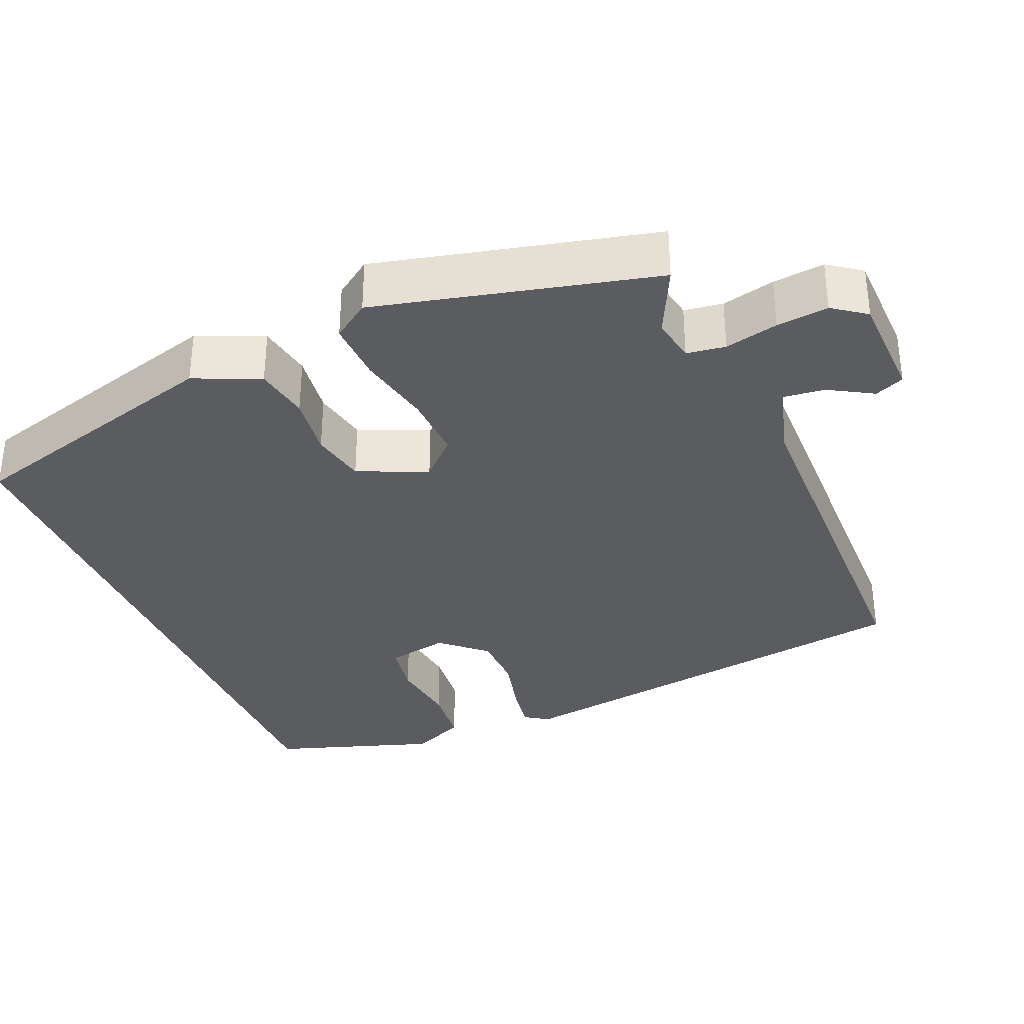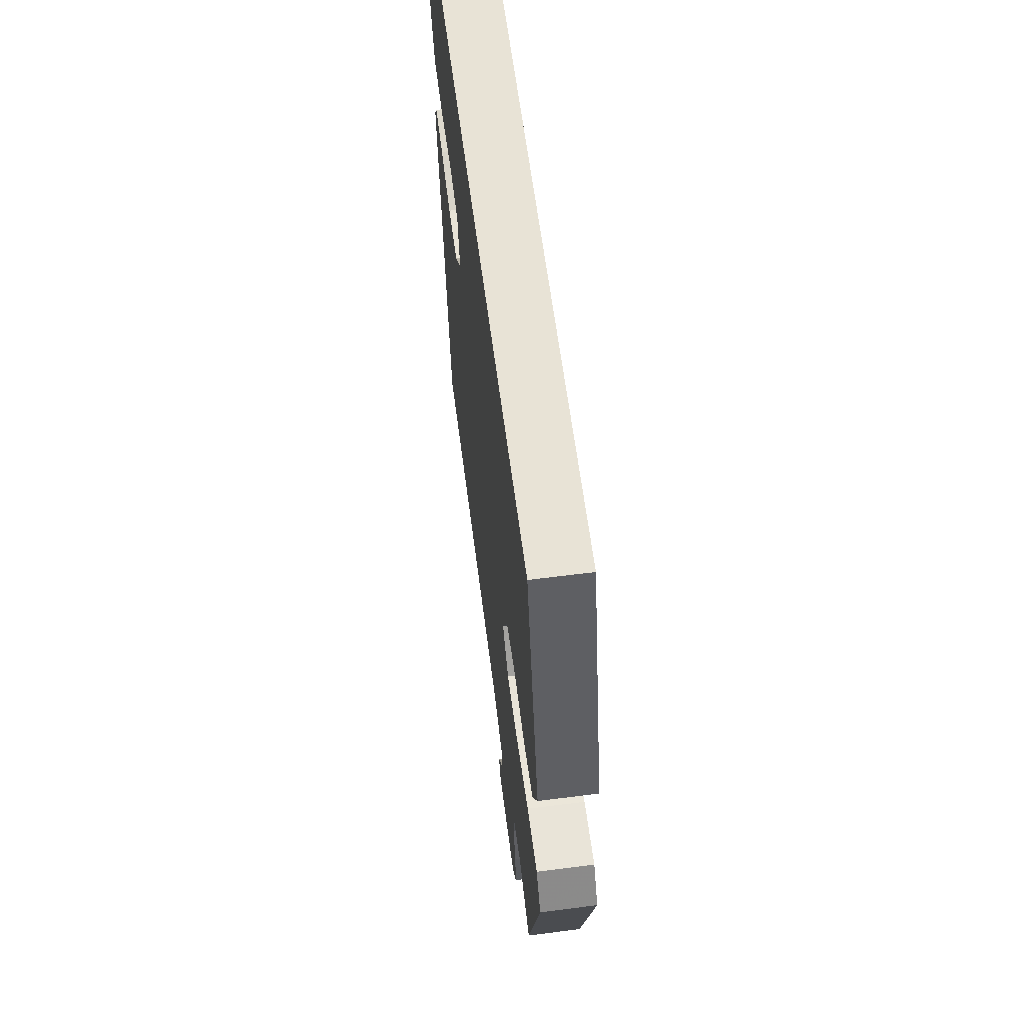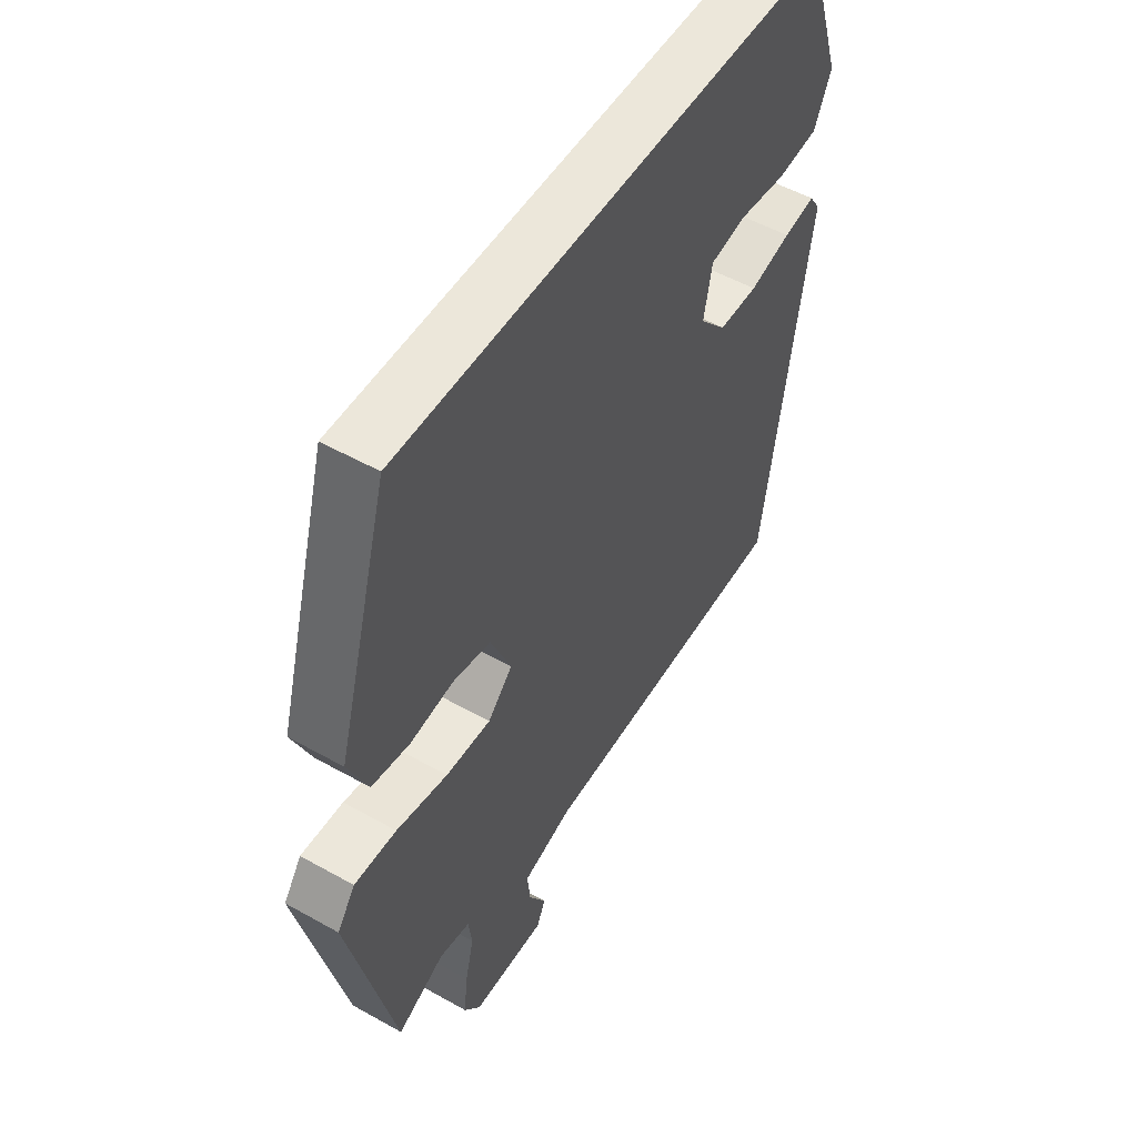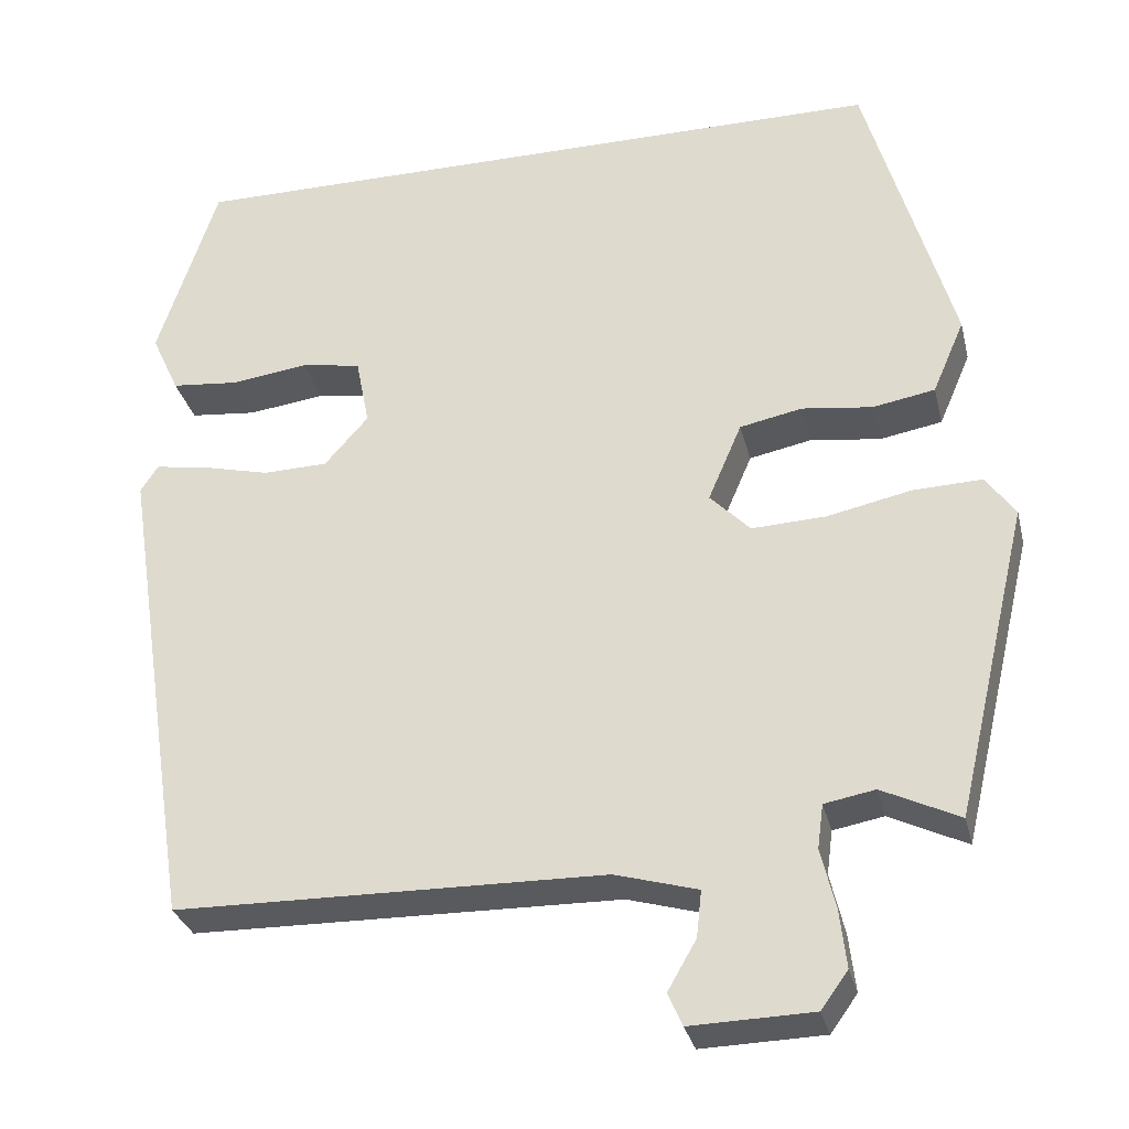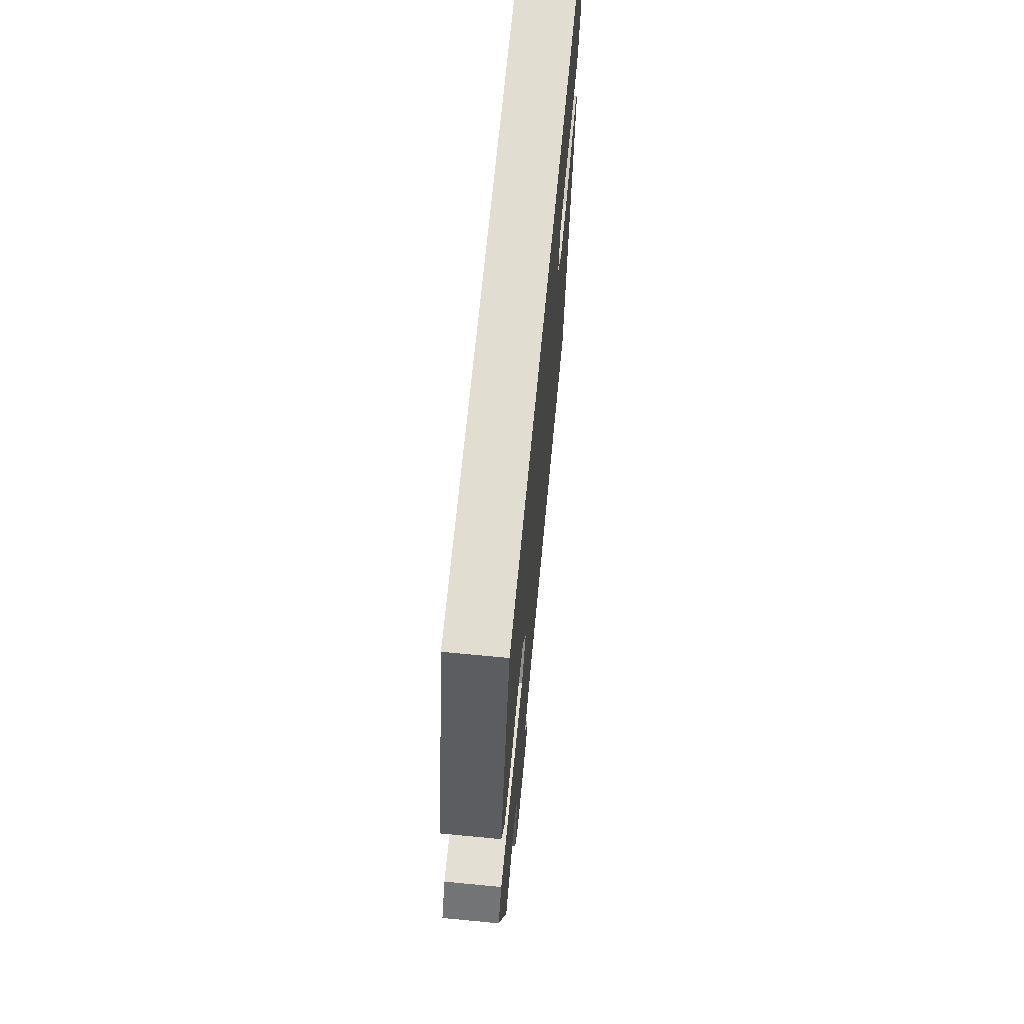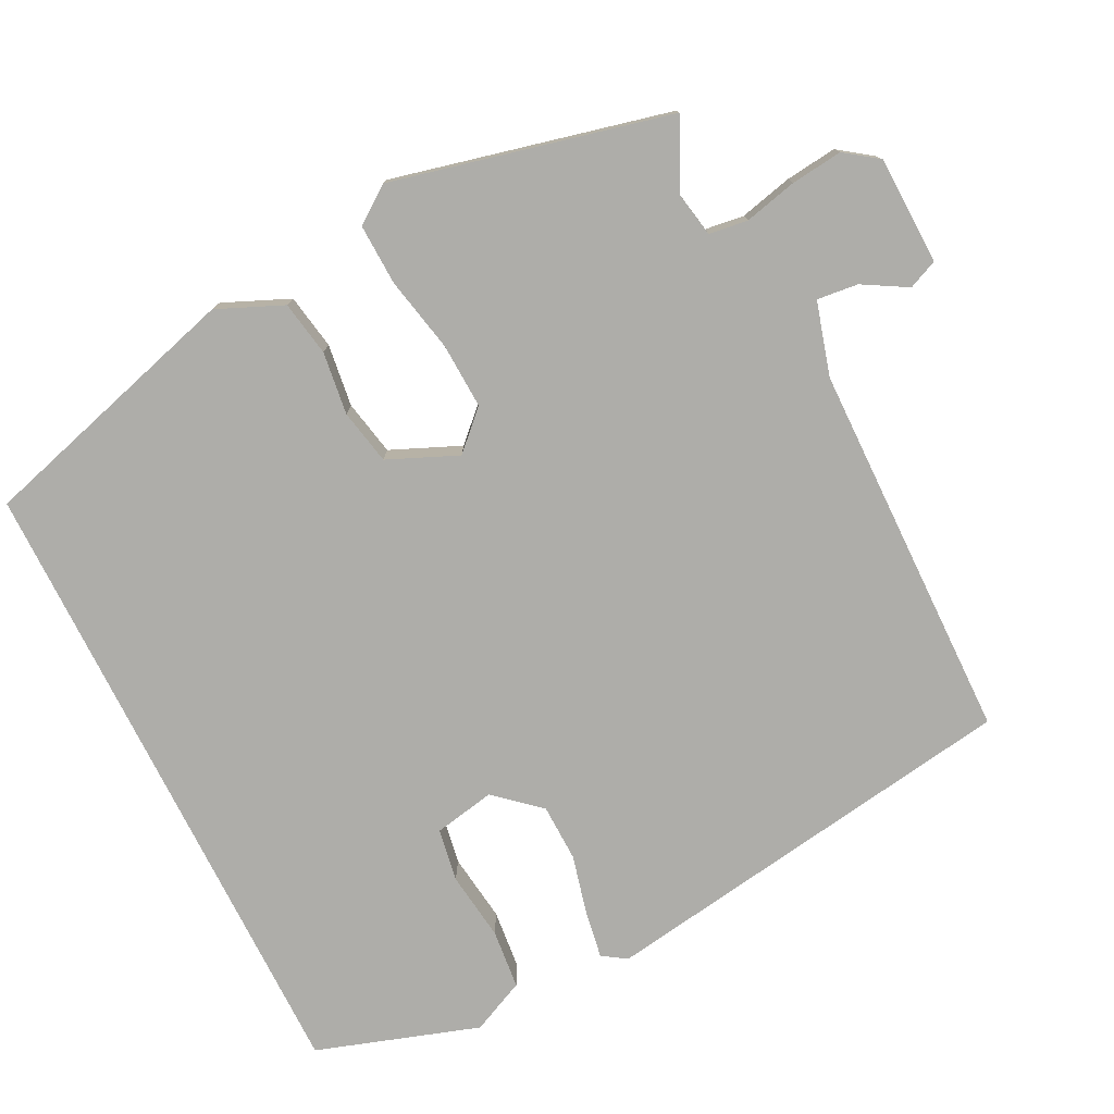
<metadata>
{"format":"obj","ext":"obj","renderer":"f3d","projection":"perspective","resolution":1024,"background":"white","views":[{"elev":-33.9,"azim":112.7,"up":"+Y"},{"elev":62.5,"azim":82.6,"up":"+Z"},{"elev":52.4,"azim":121.2,"up":"+Z"},{"elev":-30.6,"azim":13.3,"up":"+Z"},{"elev":68.9,"azim":95.5,"up":"+Z"},{"elev":-77.1,"azim":116.6,"up":"+Y"}]}
</metadata>
<code>
v -0.451 0.07 0.5
v 0.402 0.07 0.5
v 0.505 0.07 0.142
v 0.467 0.07 0.054
v 0.393 0.07 0.041
v 0.309 0.07 0.052
v 0.235 0.07 0.037
v 0.195 0.07 -0.056
v 0.243 0.07 -0.105
v 0.331 0.07 -0.101
v 0.431 0.07 -0.08
v 0.513 0.07 -0.077
v 0.548 0.07 -0.126
v 0.46 0.07 -0.497
v 0.368 0.07 -0.453
v 0.308 0.07 -0.464
v 0.301 0.07 -0.516
v 0.318 0.07 -0.587
v 0.326 0.07 -0.656
v 0.294 0.07 -0.7
v 0.149 0.07 -0.704
v 0.132 0.07 -0.665
v 0.166 0.07 -0.606
v 0.172 0.07 -0.551
v 0.074 0.07 -0.523
v -0.435 0.07 -0.515
v -0.523 0.07 0.058
v -0.502 0.07 0.09
v -0.44 0.07 0.08
v -0.359 0.07 0.06
v -0.282 0.07 0.062
v -0.23 0.07 0.121
v -0.246 0.07 0.203
v -0.317 0.07 0.215
v -0.409 0.07 0.203
v -0.489 0.07 0.211
v -0.522 0.07 0.283
v -0.451 0 0.5
v 0.402 0 0.5
v 0.505 0 0.142
v 0.467 0 0.054
v 0.393 0 0.041
v 0.309 0 0.052
v 0.235 0 0.037
v 0.195 0 -0.056
v 0.243 0 -0.105
v 0.331 0 -0.101
v 0.431 0 -0.08
v 0.513 0 -0.077
v 0.548 0 -0.126
v 0.46 0 -0.497
v 0.368 0 -0.453
v 0.308 0 -0.464
v 0.301 0 -0.516
v 0.318 0 -0.587
v 0.326 0 -0.656
v 0.294 0 -0.7
v 0.149 0 -0.704
v 0.132 0 -0.665
v 0.166 0 -0.606
v 0.172 0 -0.551
v 0.074 0 -0.523
v -0.435 0 -0.515
v -0.523 0 0.058
v -0.502 0 0.09
v -0.44 0 0.08
v -0.359 0 0.06
v -0.282 0 0.062
v -0.23 0 0.121
v -0.246 0 0.203
v -0.317 0 0.215
v -0.409 0 0.203
v -0.489 0 0.211
v -0.522 0 0.283
f 34 35 36 37
f 33 34 37 1
f 27 28 29 30
f 25 26 27 30
f 24 25 30 31
f 20 21 22 23
f 20 23 24
f 17 18 19 20
f 17 20 24 31
f 12 13 14 15
f 10 11 12 15
f 9 10 15 16
f 8 9 16 17
f 3 4 5 6
f 3 6 7
f 33 1 2 3
f 32 33 3 7
f 8 17 31 32
f 7 8 32
f 74 73 72 71
f 38 74 71 70
f 67 66 65 64
f 67 64 63 62
f 68 67 62 61
f 60 59 58 57
f 61 60 57
f 57 56 55 54
f 68 61 57 54
f 52 51 50 49
f 52 49 48 47
f 53 52 47 46
f 54 53 46 45
f 43 42 41 40
f 44 43 40
f 40 39 38 70
f 44 40 70 69
f 69 68 54 45
f 69 45 44
f 1 38 39 2
f 2 39 40 3
f 3 40 41 4
f 4 41 42 5
f 5 42 43 6
f 6 43 44 7
f 7 44 45 8
f 8 45 46 9
f 9 46 47 10
f 10 47 48 11
f 11 48 49 12
f 12 49 50 13
f 13 50 51 14
f 14 51 52 15
f 15 52 53 16
f 16 53 54 17
f 17 54 55 18
f 18 55 56 19
f 19 56 57 20
f 20 57 58 21
f 21 58 59 22
f 22 59 60 23
f 23 60 61 24
f 24 61 62 25
f 25 62 63 26
f 26 63 64 27
f 27 64 65 28
f 28 65 66 29
f 29 66 67 30
f 30 67 68 31
f 31 68 69 32
f 32 69 70 33
f 33 70 71 34
f 34 71 72 35
f 35 72 73 36
f 36 73 74 37
f 37 74 38 1

</code>
